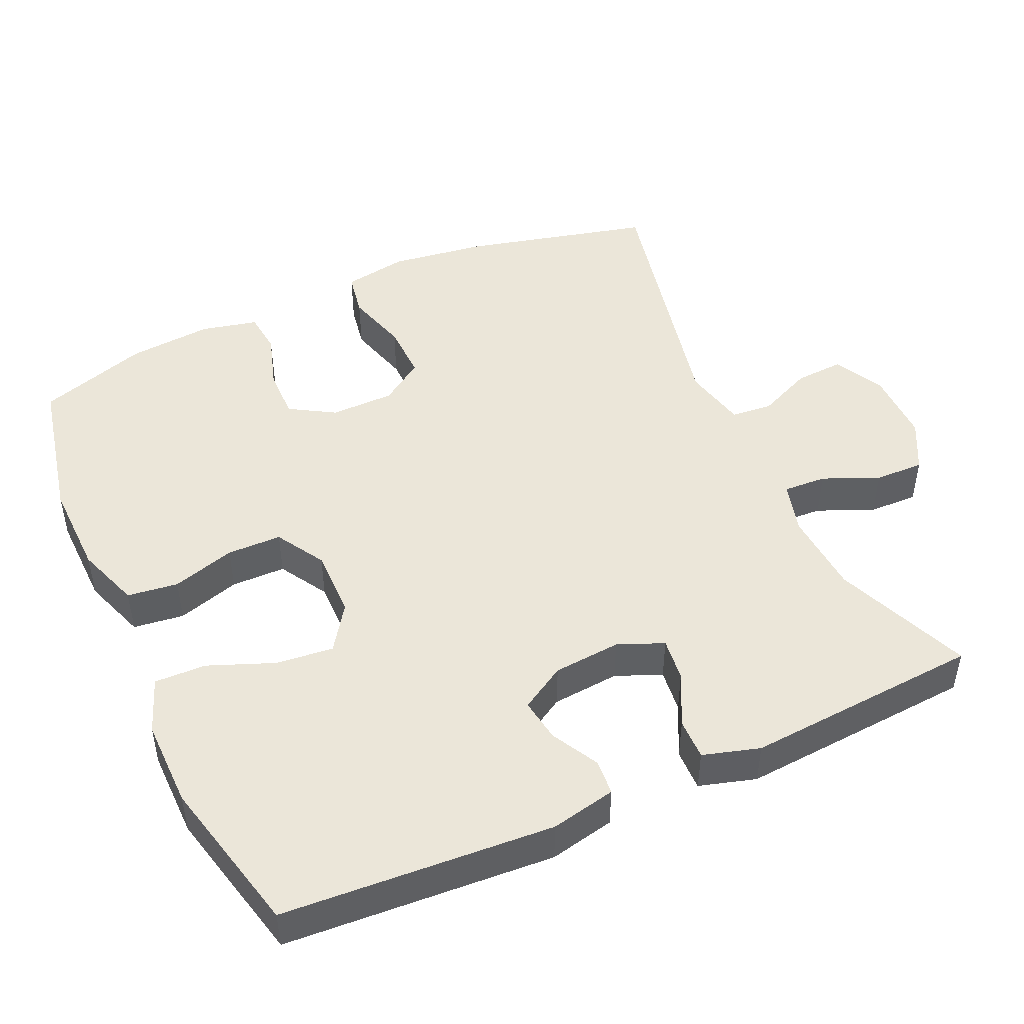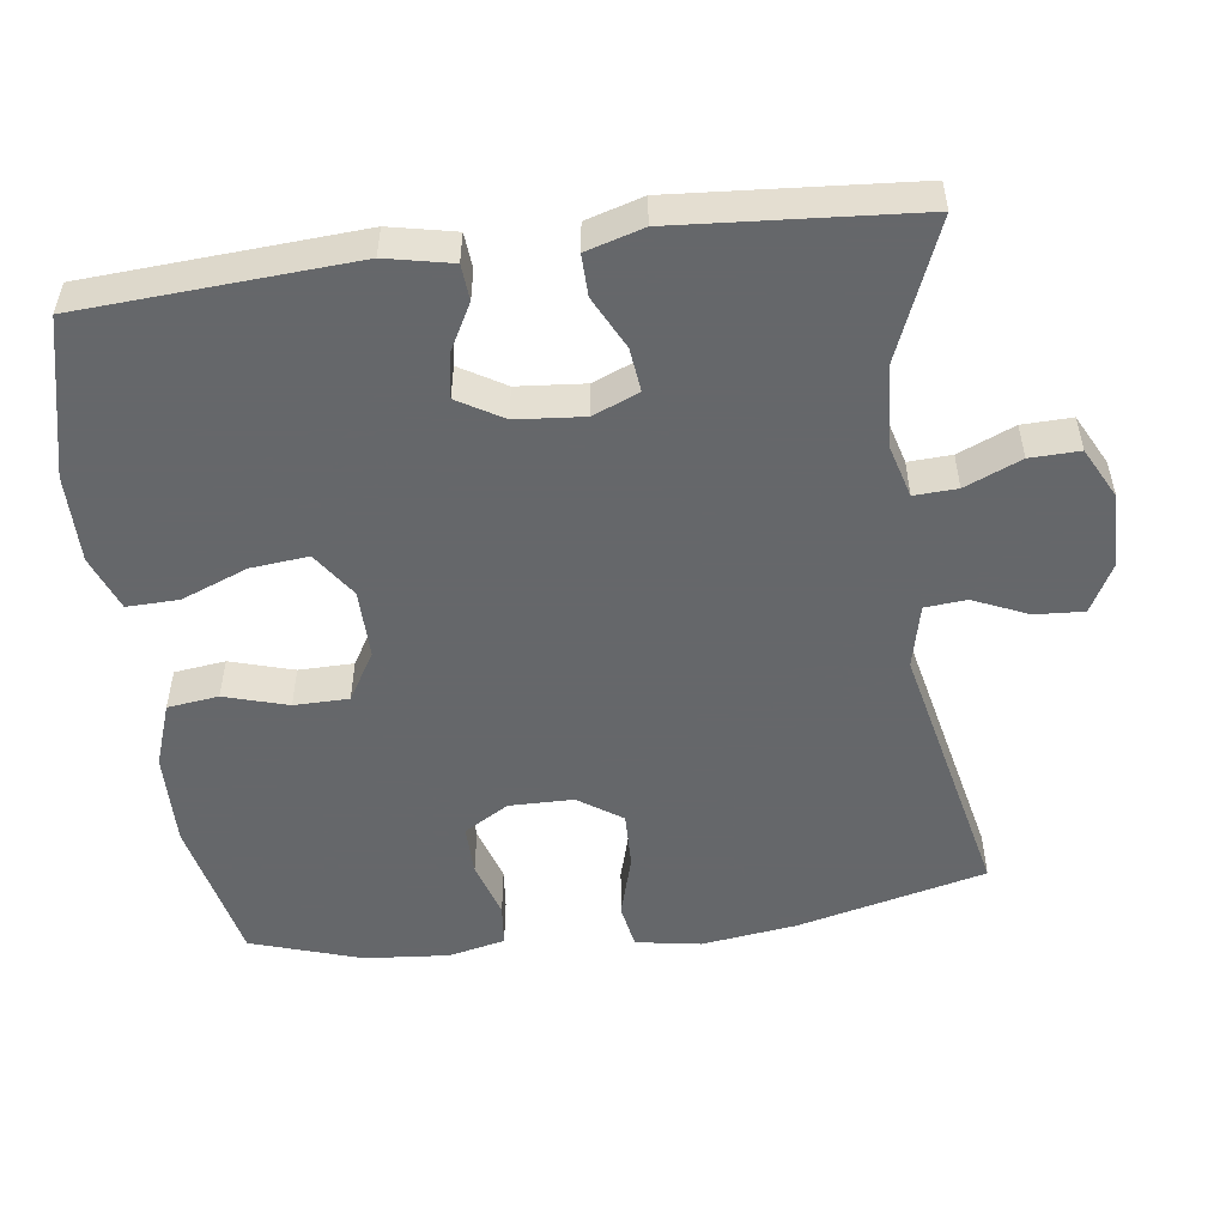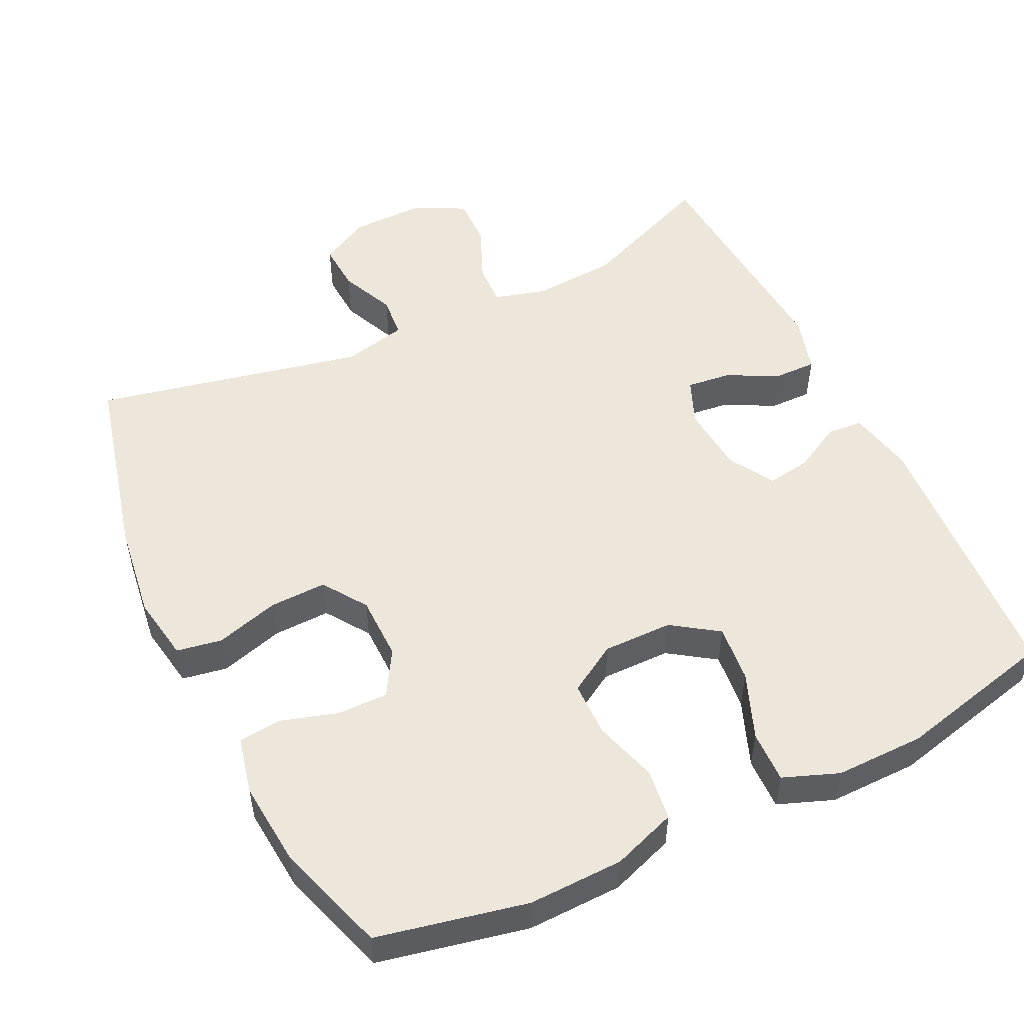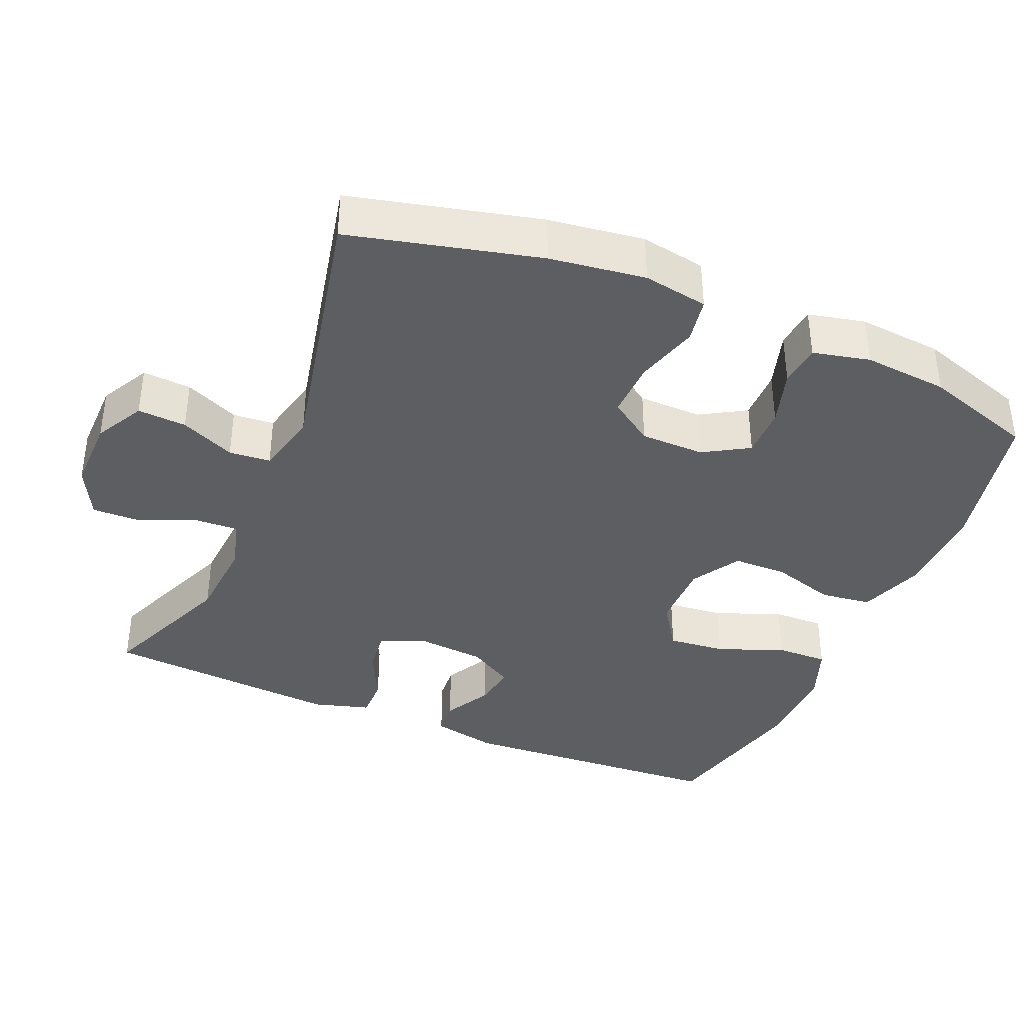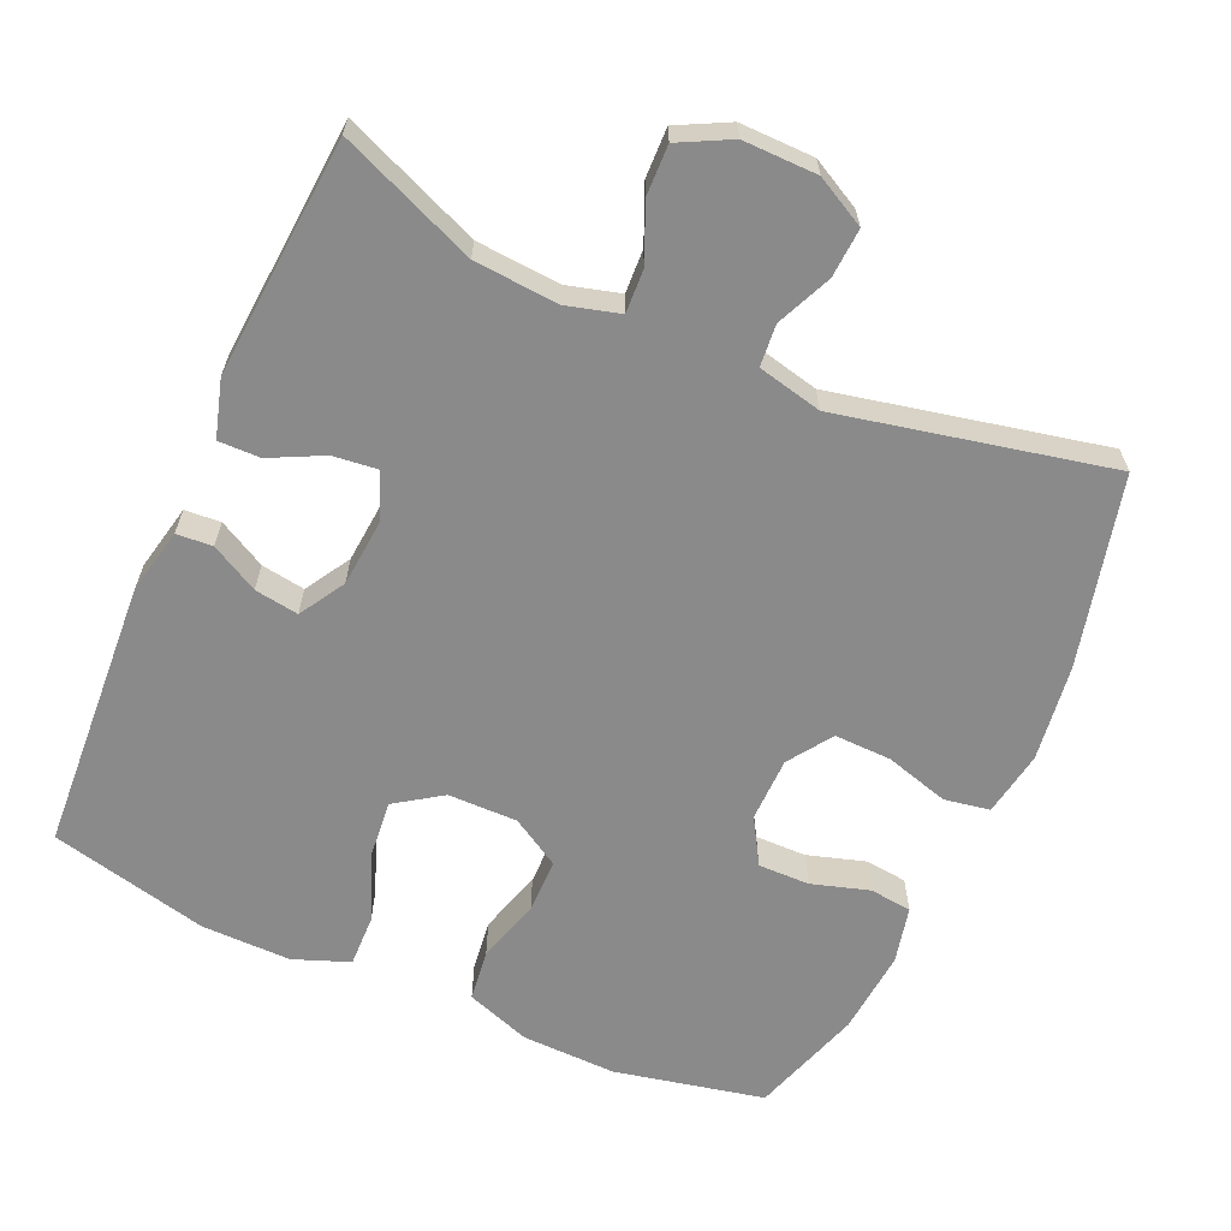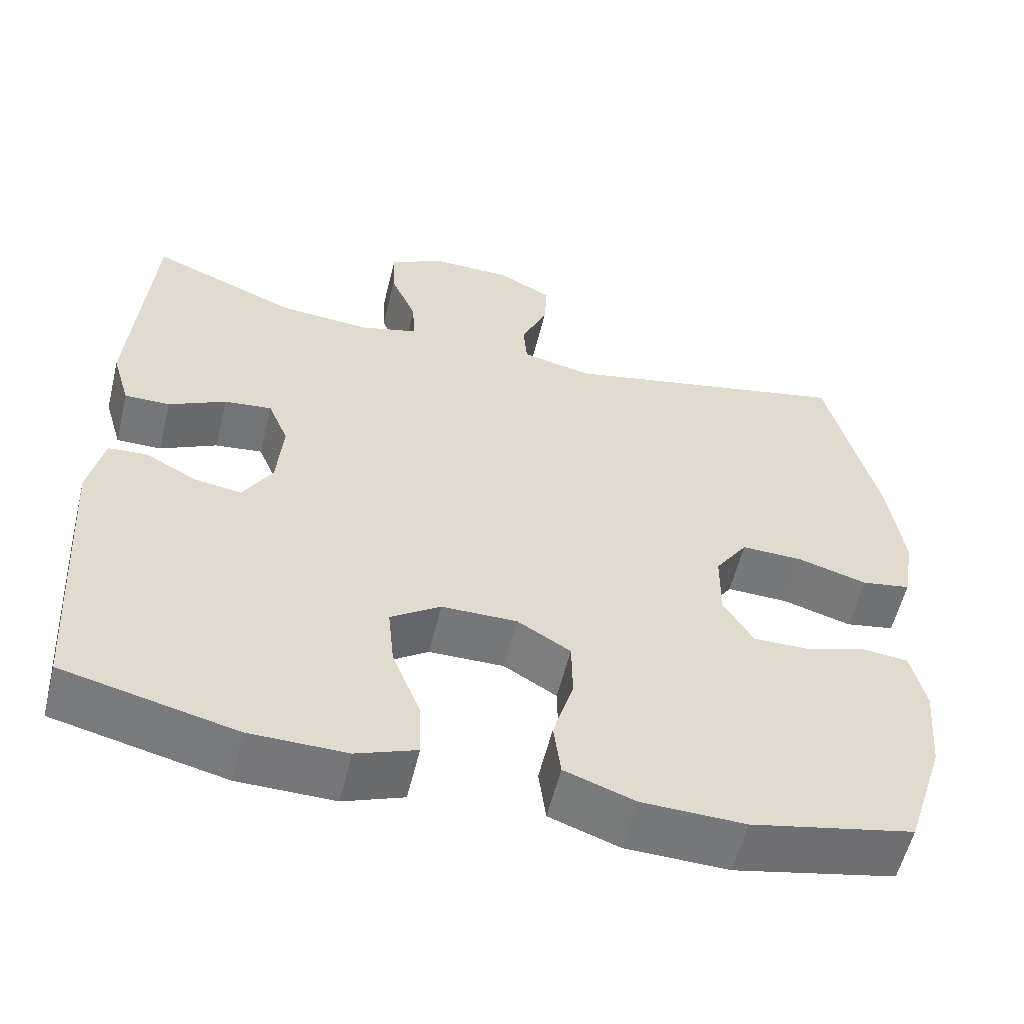
<metadata>
{"format":"obj","ext":"obj","renderer":"f3d","projection":"perspective","resolution":1024,"background":"white","views":[{"elev":47.4,"azim":-114.4,"up":"+Y"},{"elev":-52.0,"azim":-82.5,"up":"+Y"},{"elev":52.0,"azim":154.1,"up":"+Y"},{"elev":-38.3,"azim":66.9,"up":"+Y"},{"elev":-63.5,"azim":-24.1,"up":"+Y"},{"elev":-57.2,"azim":-13.7,"up":"+Z"}]}
</metadata>
<code>
v -0.5 0.07 0.5
v -0.313 0.07 0.424
v -0.198 0.07 0.416
v -0.126 0.07 0.436
v -0.129 0.07 0.495
v -0.162 0.07 0.572
v -0.164 0.07 0.64
v -0.094 0.07 0.676
v 0.007 0.07 0.675
v 0.075 0.07 0.639
v 0.071 0.07 0.572
v 0.038 0.07 0.497
v 0.043 0.07 0.44
v 0.131 0.07 0.42
v 0.5 0.07 0.5
v 0.564 0.07 0.241
v 0.582 0.07 0.11
v 0.567 0.07 0.021
v 0.505 0.07 0.01
v 0.418 0.07 0.035
v 0.34 0.07 0.037
v 0.299 0.07 -0.023
v 0.298 0.07 -0.111
v 0.335 0.07 -0.173
v 0.405 0.07 -0.172
v 0.483 0.07 -0.148
v 0.541 0.07 -0.154
v 0.559 0.07 -0.232
v 0.549 0.07 -0.348
v 0.5 0.07 -0.5
v 0.296 0.07 -0.544
v 0.166 0.07 -0.541
v 0.078 0.07 -0.51
v 0.069 0.07 -0.44
v 0.095 0.07 -0.353
v 0.094 0.07 -0.278
v 0.027 0.07 -0.238
v -0.068 0.07 -0.239
v -0.131 0.07 -0.282
v -0.123 0.07 -0.361
v -0.087 0.07 -0.452
v -0.085 0.07 -0.523
v -0.161 0.07 -0.552
v -0.283 0.07 -0.551
v -0.5 0.07 -0.5
v -0.524 0.07 -0.128
v -0.505 0.07 -0.038
v -0.456 0.07 -0.034
v -0.391 0.07 -0.069
v -0.331 0.07 -0.078
v -0.294 0.07 -0.016
v -0.286 0.07 0.077
v -0.312 0.07 0.14
v -0.372 0.07 0.133
v -0.444 0.07 0.097
v -0.501 0.07 0.096
v -0.524 0.07 0.174
v -0.5 0 0.5
v -0.313 0 0.424
v -0.198 0 0.416
v -0.126 0 0.436
v -0.129 0 0.495
v -0.162 0 0.572
v -0.164 0 0.64
v -0.094 0 0.676
v 0.007 0 0.675
v 0.075 0 0.639
v 0.071 0 0.572
v 0.038 0 0.497
v 0.043 0 0.44
v 0.131 0 0.42
v 0.5 0 0.5
v 0.564 0 0.241
v 0.582 0 0.11
v 0.567 0 0.021
v 0.505 0 0.01
v 0.418 0 0.035
v 0.34 0 0.037
v 0.299 0 -0.023
v 0.298 0 -0.111
v 0.335 0 -0.173
v 0.405 0 -0.172
v 0.483 0 -0.148
v 0.541 0 -0.154
v 0.559 0 -0.232
v 0.549 0 -0.348
v 0.5 0 -0.5
v 0.296 0 -0.544
v 0.166 0 -0.541
v 0.078 0 -0.51
v 0.069 0 -0.44
v 0.095 0 -0.353
v 0.094 0 -0.278
v 0.027 0 -0.238
v -0.068 0 -0.239
v -0.131 0 -0.282
v -0.123 0 -0.361
v -0.087 0 -0.452
v -0.085 0 -0.523
v -0.161 0 -0.552
v -0.283 0 -0.551
v -0.5 0 -0.5
v -0.524 0 -0.128
v -0.505 0 -0.038
v -0.456 0 -0.034
v -0.391 0 -0.069
v -0.331 0 -0.078
v -0.294 0 -0.016
v -0.286 0 0.077
v -0.312 0 0.14
v -0.372 0 0.133
v -0.444 0 0.097
v -0.501 0 0.096
v -0.524 0 0.174
f 57 1 2
f 56 57 2
f 55 56 2
f 54 55 2
f 53 54 2 3
f 52 53 3 4
f 51 52 4
f 47 48 49
f 46 47 49
f 45 46 49
f 44 45 49
f 43 44 49
f 42 43 49
f 41 42 49
f 40 41 49
f 39 40 49 50
f 38 39 50 51
f 33 34 35
f 32 33 35
f 31 32 35
f 30 31 35
f 29 30 35
f 28 29 35
f 27 28 35
f 26 27 35
f 25 26 35
f 24 25 35 36
f 23 24 36 37
f 18 19 20
f 17 18 20
f 16 17 20
f 15 16 20
f 14 15 20
f 13 14 20 21
f 10 11 12
f 9 10 12
f 8 9 12
f 7 8 12
f 6 7 12
f 5 6 12
f 4 5 12 13
f 51 4 13
f 38 51 13
f 37 38 13
f 23 37 13
f 22 23 13
f 13 21 22
f 59 58 114
f 59 114 113
f 59 113 112
f 59 112 111
f 60 59 111 110
f 61 60 110 109
f 61 109 108
f 106 105 104
f 106 104 103
f 106 103 102
f 106 102 101
f 106 101 100
f 106 100 99
f 106 99 98
f 106 98 97
f 107 106 97 96
f 108 107 96 95
f 92 91 90
f 92 90 89
f 92 89 88
f 92 88 87
f 92 87 86
f 92 86 85
f 92 85 84
f 92 84 83
f 92 83 82
f 93 92 82 81
f 94 93 81 80
f 77 76 75
f 77 75 74
f 77 74 73
f 77 73 72
f 77 72 71
f 78 77 71 70
f 69 68 67
f 69 67 66
f 69 66 65
f 69 65 64
f 69 64 63
f 69 63 62
f 70 69 62 61
f 70 61 108
f 70 108 95
f 70 95 94
f 70 94 80
f 70 80 79
f 79 78 70
f 1 58 59 2
f 2 59 60 3
f 3 60 61 4
f 4 61 62 5
f 5 62 63 6
f 6 63 64 7
f 7 64 65 8
f 8 65 66 9
f 9 66 67 10
f 10 67 68 11
f 11 68 69 12
f 12 69 70 13
f 13 70 71 14
f 14 71 72 15
f 15 72 73 16
f 16 73 74 17
f 17 74 75 18
f 18 75 76 19
f 19 76 77 20
f 20 77 78 21
f 21 78 79 22
f 22 79 80 23
f 23 80 81 24
f 24 81 82 25
f 25 82 83 26
f 26 83 84 27
f 27 84 85 28
f 28 85 86 29
f 29 86 87 30
f 30 87 88 31
f 31 88 89 32
f 32 89 90 33
f 33 90 91 34
f 34 91 92 35
f 35 92 93 36
f 36 93 94 37
f 37 94 95 38
f 38 95 96 39
f 39 96 97 40
f 40 97 98 41
f 41 98 99 42
f 42 99 100 43
f 43 100 101 44
f 44 101 102 45
f 45 102 103 46
f 46 103 104 47
f 47 104 105 48
f 48 105 106 49
f 49 106 107 50
f 50 107 108 51
f 51 108 109 52
f 52 109 110 53
f 53 110 111 54
f 54 111 112 55
f 55 112 113 56
f 56 113 114 57
f 57 114 58 1

</code>
